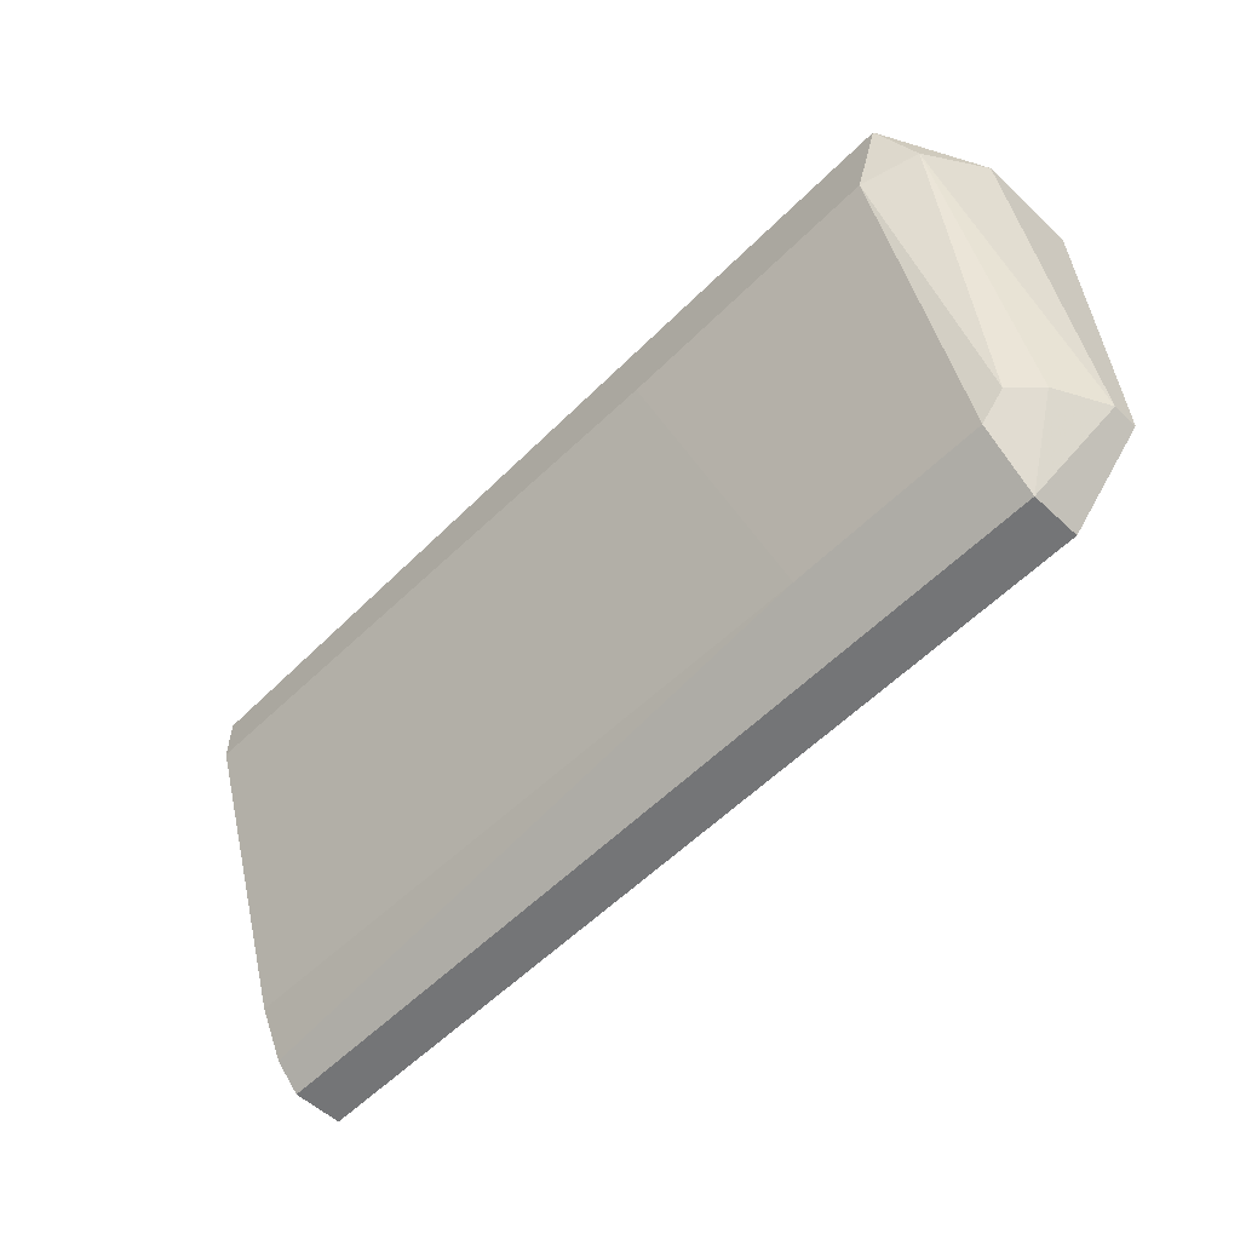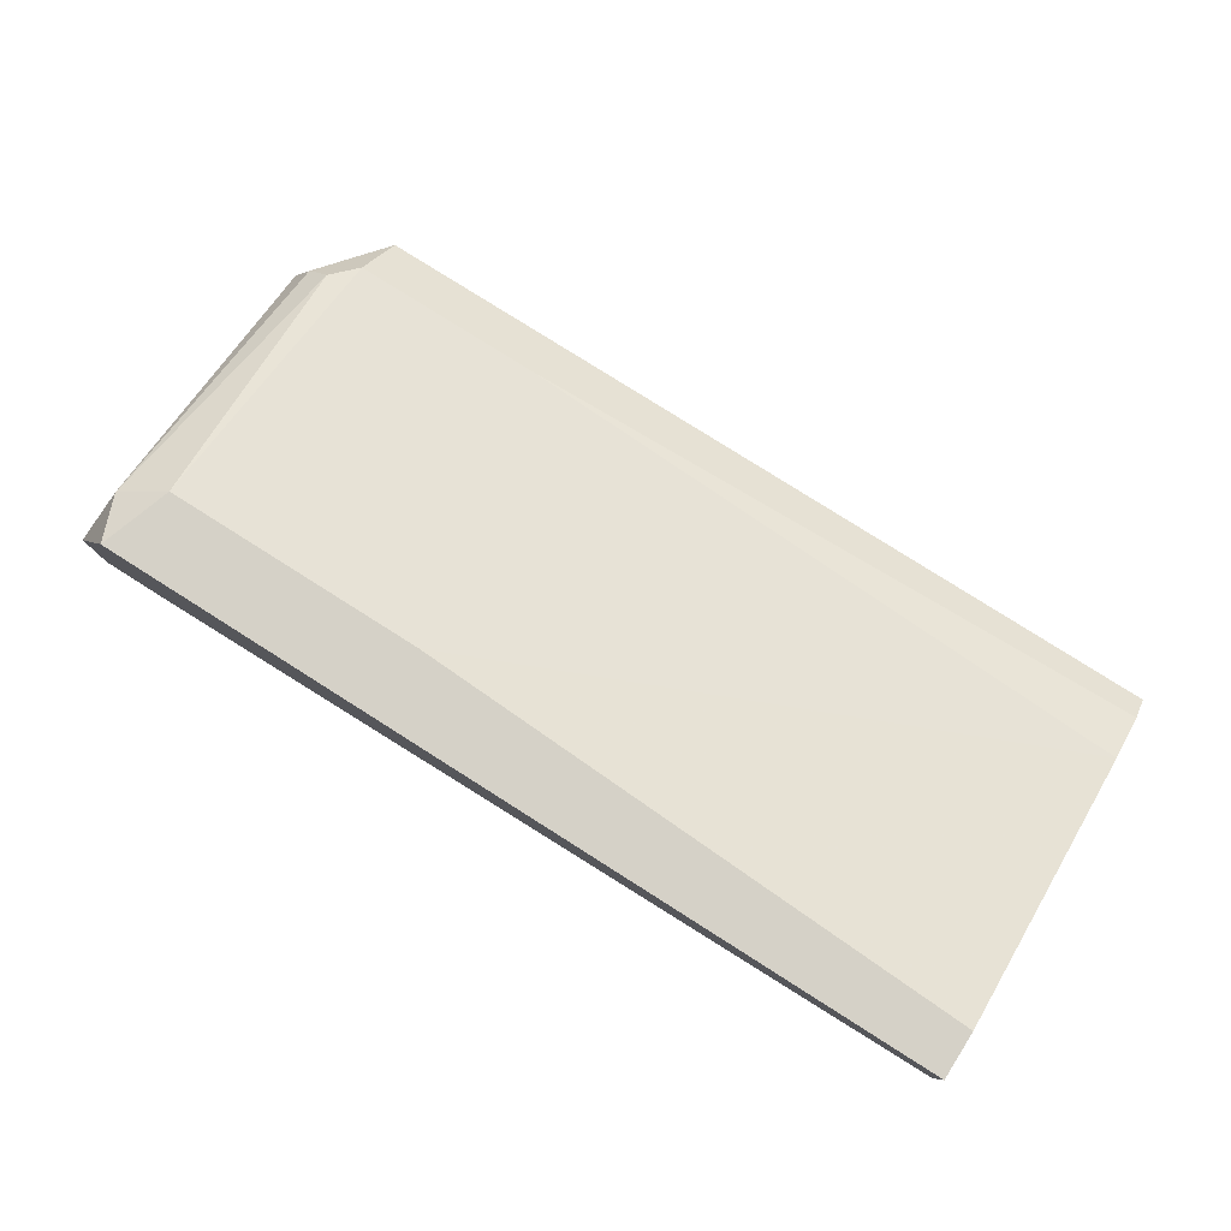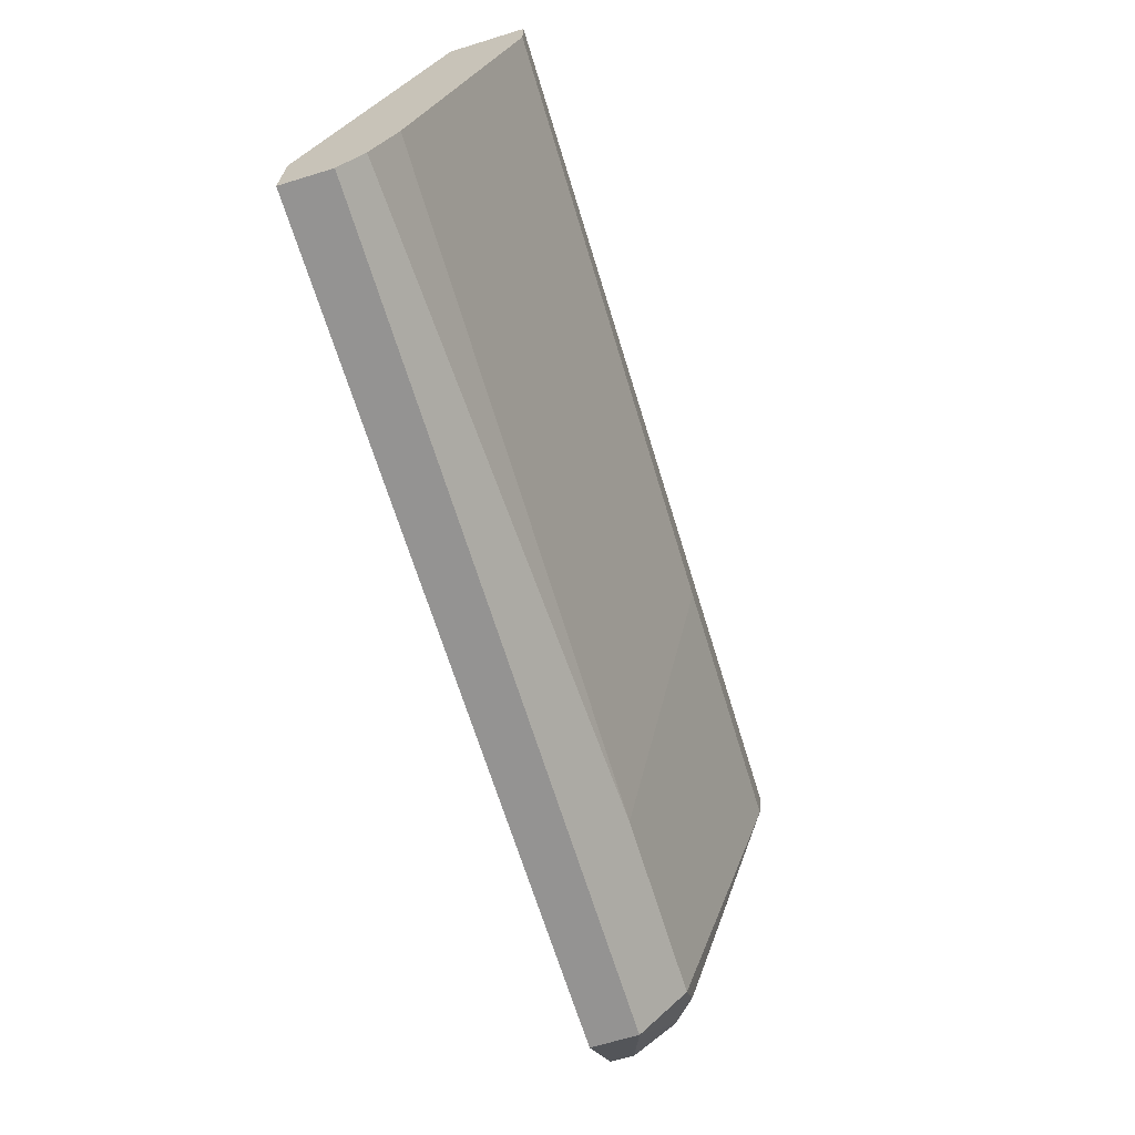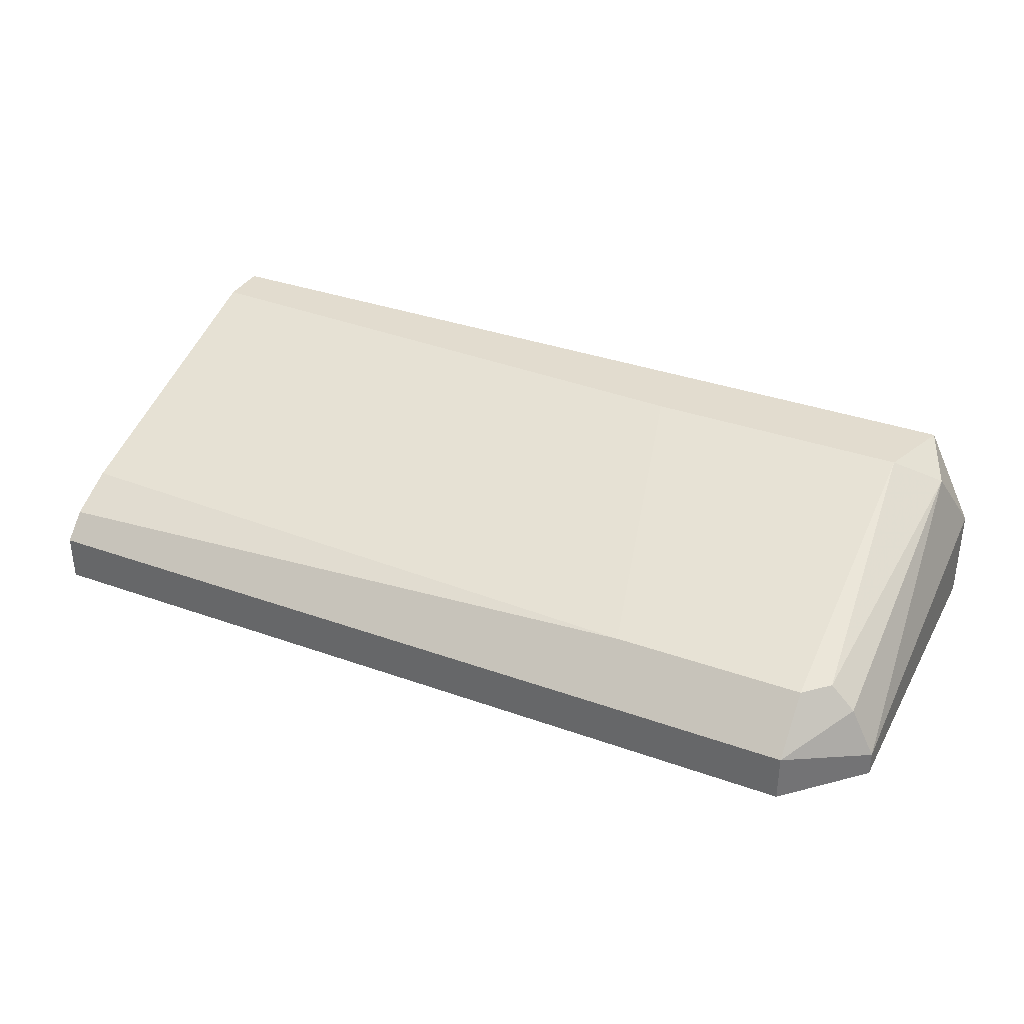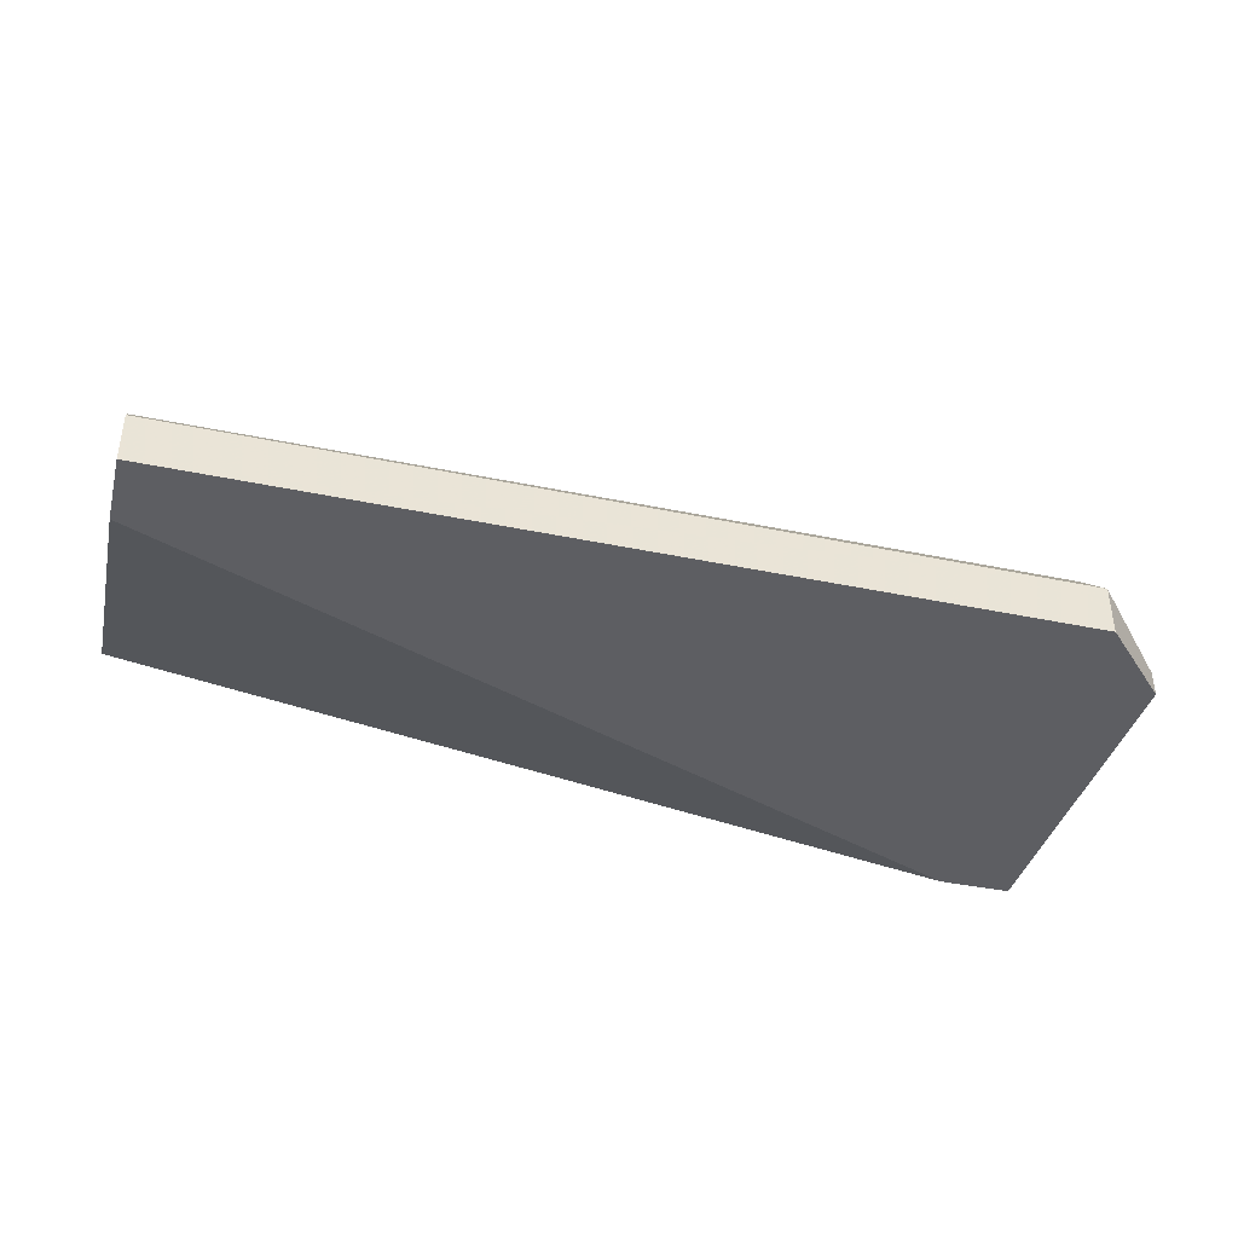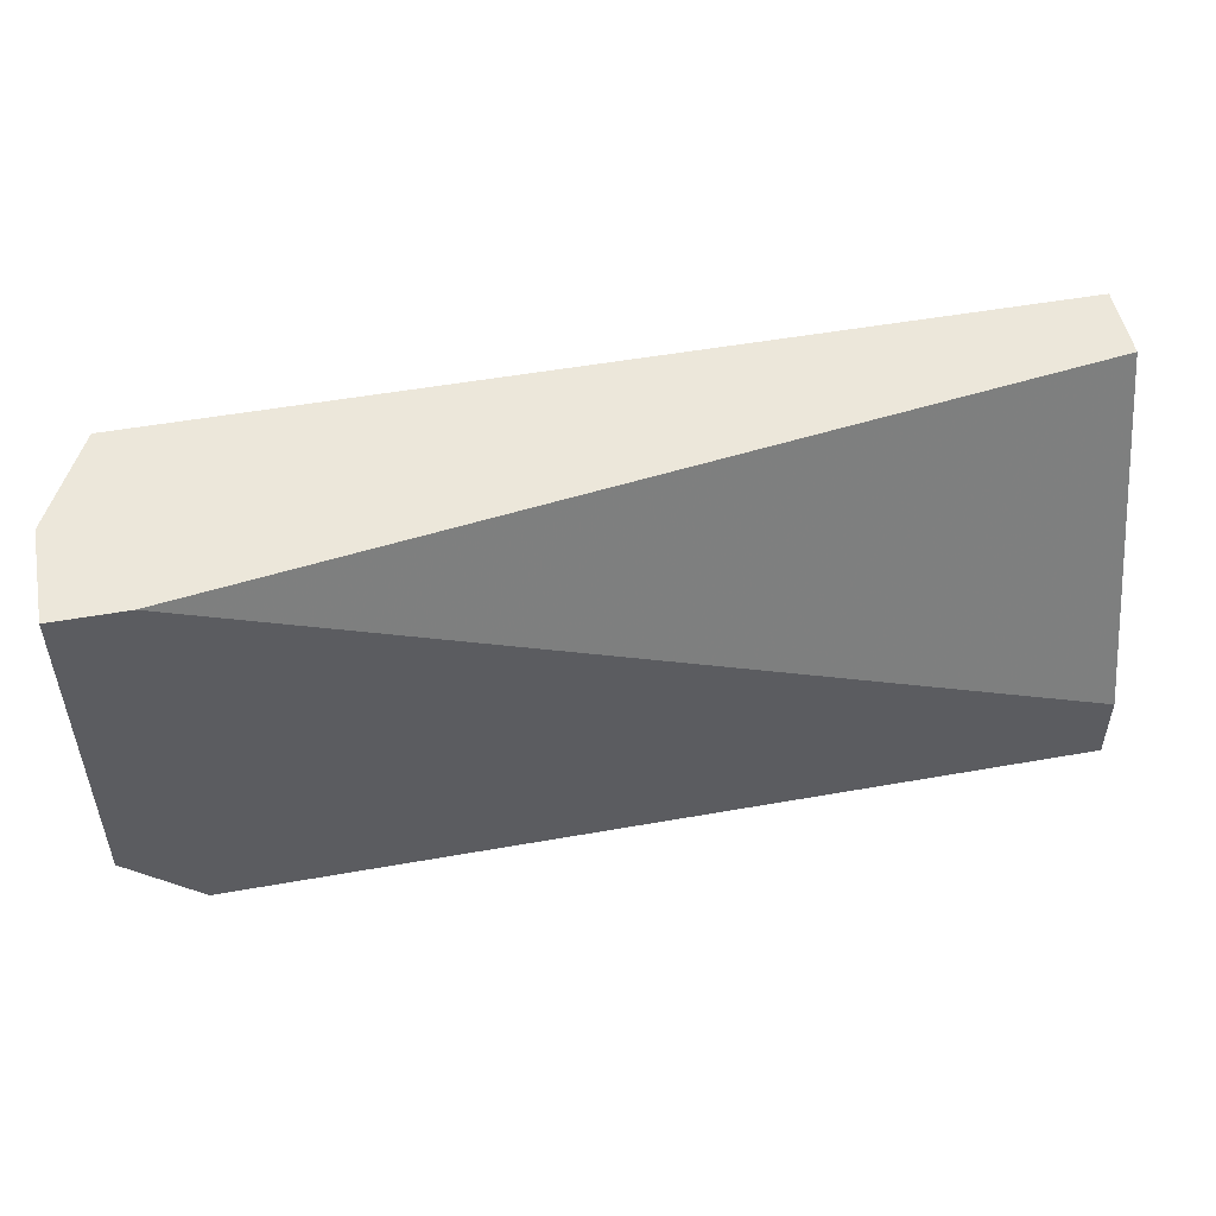
<metadata>
{"format":"obj","ext":"obj","renderer":"f3d","projection":"perspective","resolution":1024,"background":"white","views":[{"elev":-56.5,"azim":-134.0,"up":"+Z"},{"elev":79.2,"azim":32.3,"up":"+Y"},{"elev":-66.8,"azim":107.0,"up":"+Z"},{"elev":34.7,"azim":-154.4,"up":"+Y"},{"elev":-39.3,"azim":165.3,"up":"+Y"},{"elev":50.9,"azim":-11.0,"up":"+Z"}]}
</metadata>
<code>
v 0.01207 0.008576 -0.03974
v 0.01207 0.004498 -0.04109
v 0.01207 0.004498 -0.03702
v 0.01207 0.009933 -0.03702
v 0.01207 0.01537 -0.02072
v 0.01207 0.01537 -0.018
v 0.01207 0.01129 -0.018
v 0.01207 0.007216 -0.04109
v -0.02053 0.01537 -0.02208
v -0.03956 0.004498 -0.03702
v -0.03956 0.004498 -0.018
v -0.03956 0.009933 -0.018
v -0.03956 0.005858 -0.03702
v -0.02461 0.009933 -0.03838
v -0.0382 0.008576 -0.03702
v -0.0382 0.01401 -0.02072
v -0.03548 0.004498 -0.04109
v -0.03548 0.004498 -0.018
v -0.03548 0.009933 -0.03838
v -0.03548 0.01537 -0.02208
v -0.03548 0.007216 -0.04109
v -0.03684 0.009933 -0.03702
v -0.03684 0.01537 -0.018
f 16 22 15
f 17 21 2
f 17 2 11
f 6 2 4
f 2 6 7
f 6 11 7
f 6 20 23
f 11 6 23
f 11 2 3
f 2 7 3
f 21 17 13
f 2 21 8
f 4 2 8
f 20 6 5
f 6 4 5
f 7 11 18
f 11 3 18
f 3 7 18
f 23 20 16
f 19 20 9
f 20 5 9
f 5 4 9
f 11 23 12
f 13 11 12
f 23 16 12
f 16 13 12
f 19 9 14
f 9 4 14
f 17 11 10
f 13 17 10
f 11 13 10
f 19 21 22
f 20 19 22
f 16 20 22
f 21 19 1
f 8 21 1
f 4 8 1
f 14 4 1
f 19 14 1
f 21 13 15
f 13 16 15
f 22 21 15

</code>
